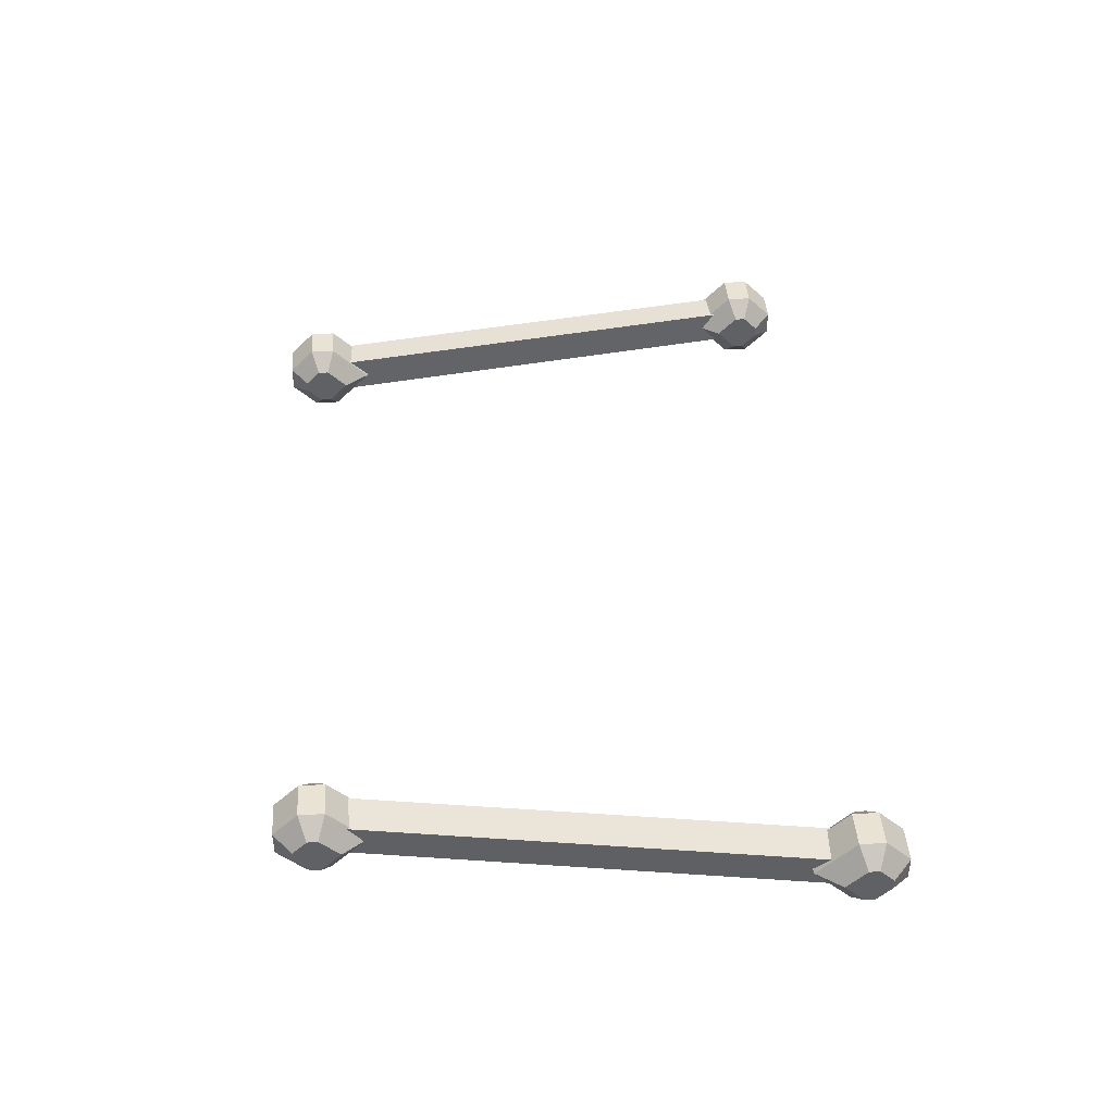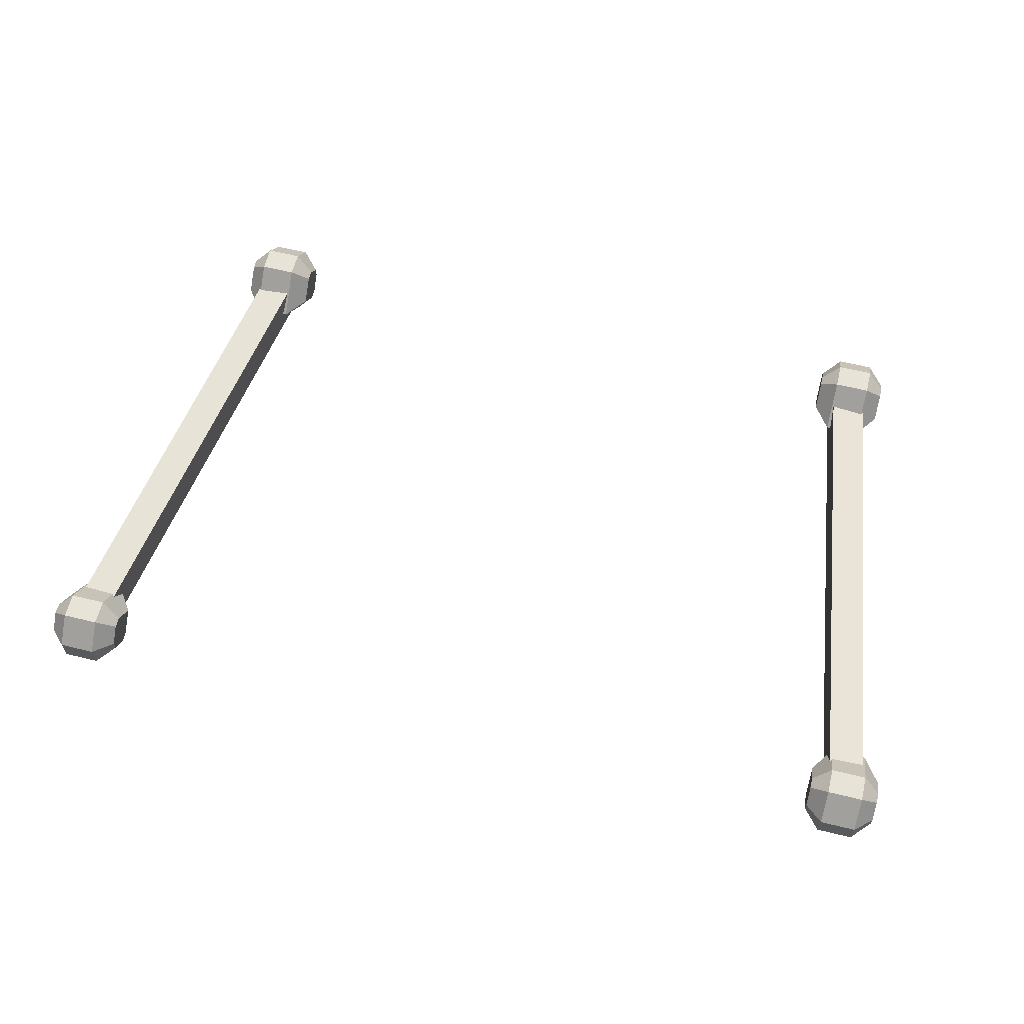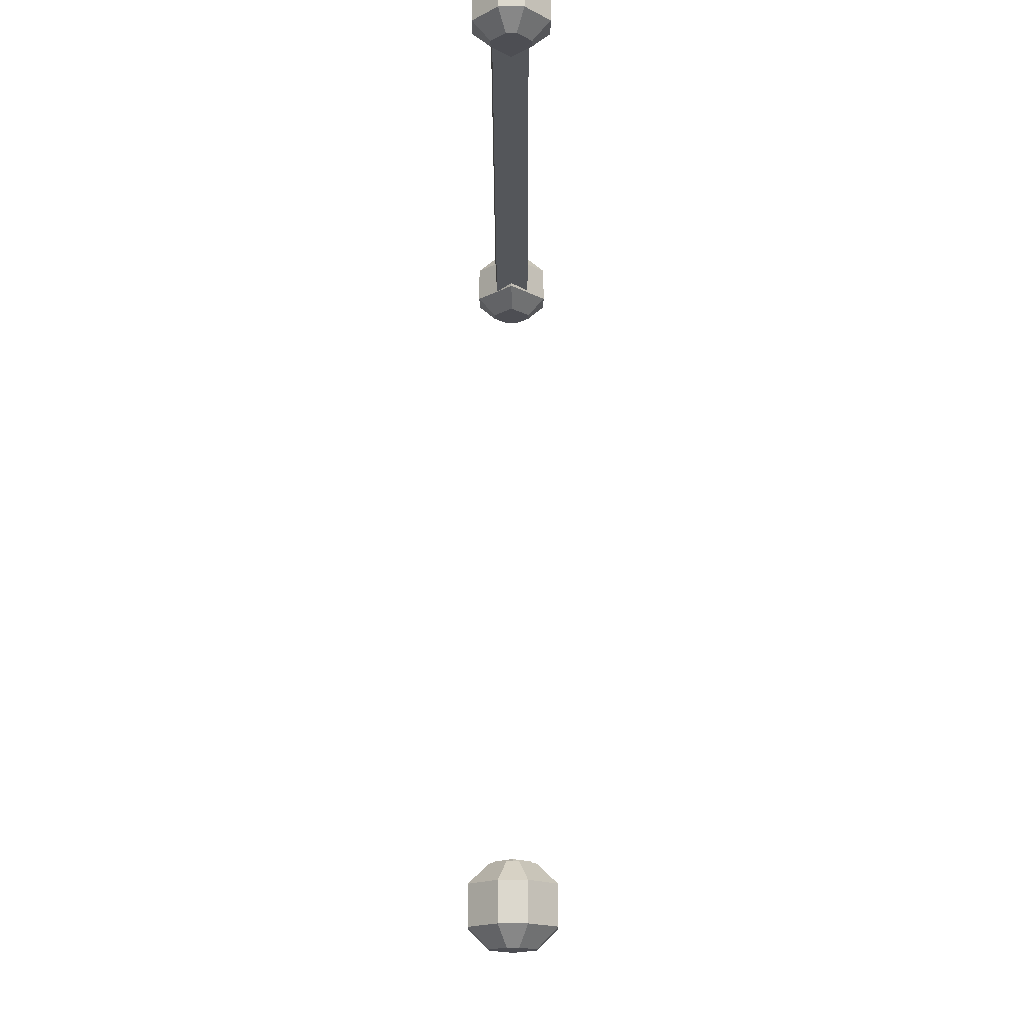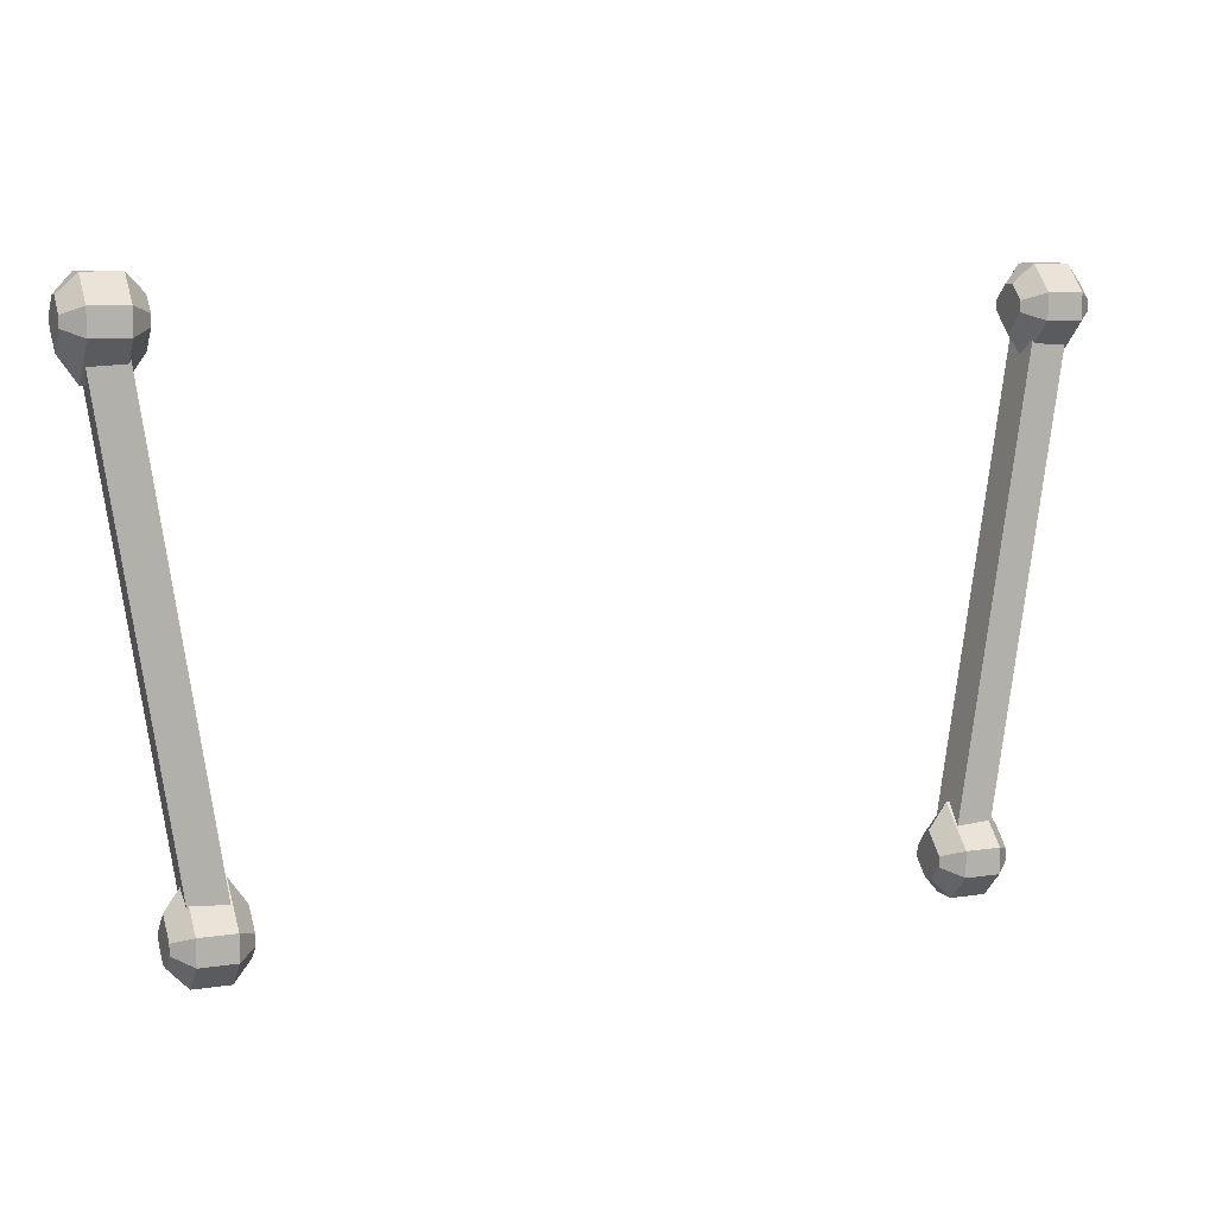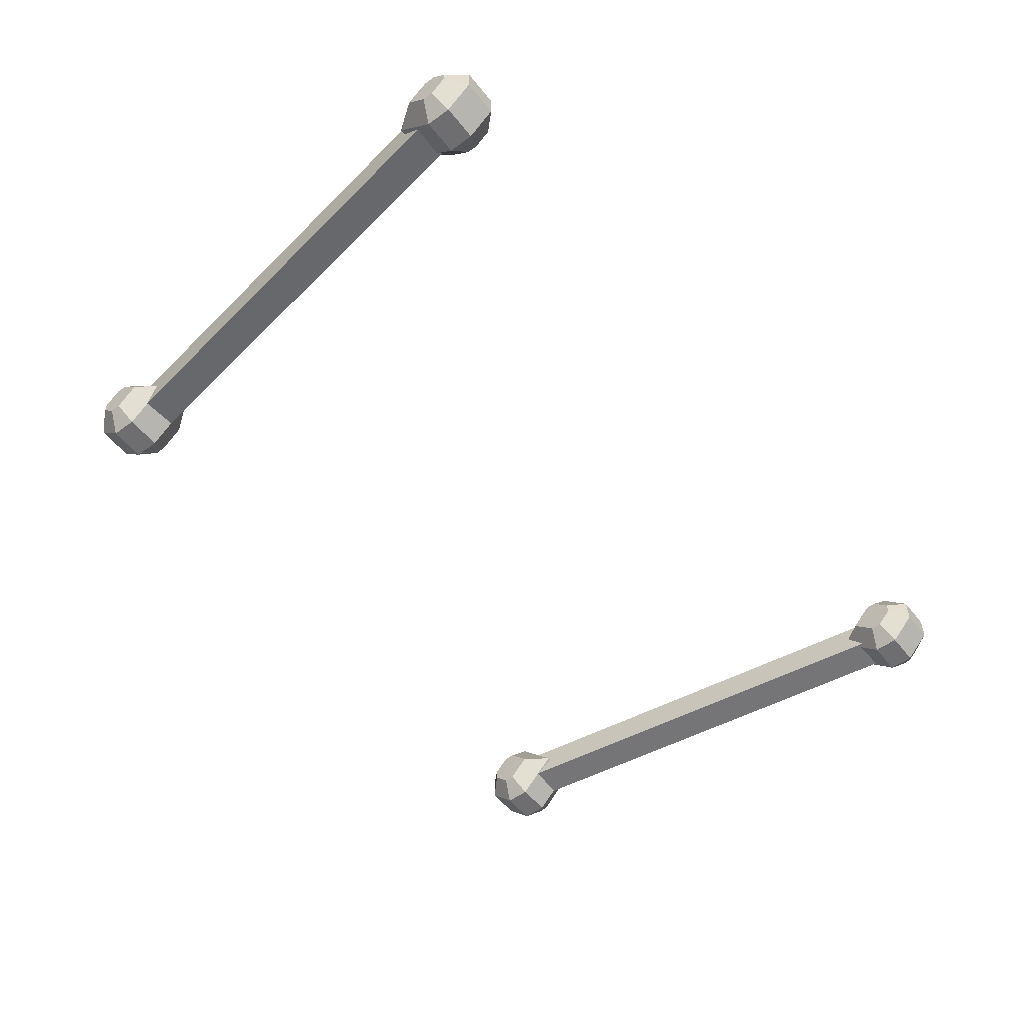
<metadata>
{"format":"obj","ext":"obj","renderer":"f3d","projection":"perspective","resolution":1024,"background":"white","views":[{"elev":42.2,"azim":85.8,"up":"+Z"},{"elev":61.8,"azim":-166.1,"up":"+Z"},{"elev":72.6,"azim":-90.1,"up":"+Y"},{"elev":9.0,"azim":-22.7,"up":"+Y"},{"elev":-54.4,"azim":127.7,"up":"+Z"}]}
</metadata>
<code>
o object1
g object1
v -1.076 0.9461 0.5237
v -1.125 0.9386 0.5212
v -1.123 0.9388 0.4713
v -1.074 0.9463 0.4738
v -0.9706 0.2541 0.5264
v -1.02 0.2466 0.5239
v -1.017 0.2468 0.4739
v -0.9681 0.2543 0.4764
f 4 3 1
f 3 2 1
f 5 6 8
f 6 7 8
f 6 5 2
f 5 1 2
f 7 6 3
f 6 2 3
f 8 7 3
f 8 3 4
f 5 8 1
f 8 4 1
o object2
g object2
v -1.075 0.9806 0.447
v -1.075 1.016 0.4823
v -1.125 1.016 0.4823
v -1.125 0.9806 0.447
v -1.125 0.9452 0.553
v -1.125 0.8922 0.5
v -1.075 0.8922 0.5
v -1.075 0.9452 0.553
v -1.075 0.9806 0.553
v -1.125 0.9806 0.553
v -1.125 0.9452 0.447
v -1.075 0.9452 0.447
v -1.075 1.016 0.5177
v -1.125 1.016 0.5177
v -1.15 0.9556 0.528
v -1.15 0.9276 0.5
v -1.15 0.9556 0.472
v -1.15 0.9702 0.472
v -1.15 0.9909 0.4927
v -1.15 0.9909 0.5073
v -1.15 0.9702 0.528
v -1.05 0.9556 0.472
v -1.05 0.9276 0.5
v -1.05 0.9556 0.528
v -1.05 0.9702 0.528
v -1.05 0.9909 0.5073
v -1.05 0.9909 0.4927
v -1.05 0.9702 0.472
f 12 11 10
f 12 10 9
f 13 14 15
f 13 15 16
f 16 17 13
f 17 18 13
f 19 12 9
f 19 9 20
f 21 10 22
f 10 11 22
f 22 18 17
f 22 17 21
f 23 29 28
f 27 25 23
f 27 26 25
f 25 24 23
f 23 28 27
f 30 36 35
f 34 32 30
f 34 33 32
f 32 31 30
f 30 35 34
f 14 19 20
f 14 20 15
f 31 32 16
f 31 16 15
f 27 28 22
f 27 22 11
f 34 35 21
f 35 10 21
f 28 29 18
f 28 18 22
f 11 12 27
f 12 26 27
f 36 30 20
f 36 20 9
f 25 26 19
f 26 12 19
f 19 14 24
f 19 24 25
f 9 10 35
f 9 35 36
f 29 23 13
f 29 13 18
f 32 33 17
f 32 17 16
f 23 24 13
f 24 14 13
f 21 17 33
f 21 33 34
f 30 31 20
f 31 15 20
o object3
g object3
v -0.025 0.2366 0.447
v -0.025 0.2013 0.4823
v 0.025 0.2013 0.4823
v 0.025 0.2366 0.447
v 0.025 0.272 0.553
v 0.025 0.325 0.5
v -0.025 0.325 0.5
v -0.025 0.272 0.553
v -0.025 0.2366 0.553
v 0.025 0.2366 0.553
v 0.025 0.272 0.447
v -0.025 0.272 0.447
v -0.025 0.2013 0.5177
v 0.025 0.2013 0.5177
v 0.05 0.2616 0.528
v 0.05 0.2896 0.5
v 0.05 0.2616 0.472
v 0.05 0.247 0.472
v 0.05 0.2263 0.4927
v 0.05 0.2263 0.5073
v 0.05 0.247 0.528
v -0.05 0.2616 0.472
v -0.05 0.2896 0.5
v -0.05 0.2616 0.528
v -0.05 0.247 0.528
v -0.05 0.2263 0.5073
v -0.05 0.2263 0.4927
v -0.05 0.247 0.472
f 40 39 37
f 39 38 37
f 41 42 44
f 42 43 44
f 44 45 46
f 44 46 41
f 47 40 48
f 40 37 48
f 49 38 39
f 49 39 50
f 50 46 49
f 46 45 49
f 51 57 56
f 55 53 51
f 55 54 53
f 53 52 51
f 51 56 55
f 58 64 63
f 62 60 58
f 62 61 60
f 60 59 58
f 58 63 62
f 42 47 43
f 47 48 43
f 59 60 44
f 59 44 43
f 55 56 39
f 56 50 39
f 62 63 38
f 62 38 49
f 56 57 50
f 57 46 50
f 39 40 54
f 39 54 55
f 64 58 37
f 58 48 37
f 53 54 47
f 54 40 47
f 47 42 52
f 47 52 53
f 37 38 64
f 38 63 64
f 57 51 46
f 51 41 46
f 60 61 44
f 61 45 44
f 51 52 41
f 52 42 41
f 49 45 62
f 45 61 62
f 58 59 48
f 59 43 48
o object4
g object4
v 0.07602 0.9461 0.5237
v 0.1254 0.9386 0.5212
v 0.1229 0.9388 0.4713
v 0.07351 0.9463 0.4738
v -0.0294 0.2541 0.5264
v 0.01997 0.2466 0.5239
v 0.01746 0.2468 0.4739
v -0.03191 0.2543 0.4764
f 65 66 67
f 65 67 68
f 72 71 70
f 72 70 69
f 66 65 69
f 66 69 70
f 67 66 71
f 66 70 71
f 68 67 72
f 67 71 72
f 65 68 69
f 68 72 69
o object5
g object5
v -0.975 0.2366 0.447
v -0.975 0.2013 0.4823
v -1.025 0.2013 0.4823
v -1.025 0.2366 0.447
v -1.025 0.272 0.553
v -1.025 0.325 0.5
v -0.975 0.325 0.5
v -0.975 0.272 0.553
v -0.975 0.2366 0.553
v -1.025 0.2366 0.553
v -1.025 0.272 0.447
v -0.975 0.272 0.447
v -0.975 0.2013 0.5177
v -1.025 0.2013 0.5177
v -1.05 0.2616 0.528
v -1.05 0.2896 0.5
v -1.05 0.2616 0.472
v -1.05 0.247 0.472
v -1.05 0.2263 0.4927
v -1.05 0.2263 0.5073
v -1.05 0.247 0.528
v -0.95 0.2616 0.472
v -0.95 0.2896 0.5
v -0.95 0.2616 0.528
v -0.95 0.247 0.528
v -0.95 0.2263 0.5073
v -0.95 0.2263 0.4927
v -0.95 0.247 0.472
f 73 74 76
f 74 75 76
f 80 79 77
f 79 78 77
f 77 82 81
f 77 81 80
f 84 73 83
f 73 76 83
f 86 75 74
f 86 74 85
f 85 81 86
f 81 82 86
f 92 93 87
f 87 89 91
f 89 90 91
f 87 88 89
f 91 92 87
f 99 100 94
f 94 96 98
f 96 97 98
f 94 95 96
f 98 99 94
f 79 84 78
f 84 83 78
f 79 80 95
f 80 96 95
f 75 86 91
f 86 92 91
f 85 74 99
f 85 99 98
f 86 82 92
f 82 93 92
f 91 90 76
f 91 76 75
f 73 84 94
f 73 94 100
f 83 76 90
f 83 90 89
f 89 88 83
f 88 78 83
f 100 99 73
f 99 74 73
f 82 77 87
f 82 87 93
f 80 81 97
f 80 97 96
f 77 78 88
f 77 88 87
f 98 97 85
f 97 81 85
f 84 79 95
f 84 95 94
o object6
g object6
v 0.075 0.9806 0.447
v 0.075 1.016 0.4823
v 0.125 1.016 0.4823
v 0.125 0.9806 0.447
v 0.125 0.9452 0.553
v 0.125 0.8922 0.5
v 0.075 0.8922 0.5
v 0.075 0.9452 0.553
v 0.075 0.9806 0.553
v 0.125 0.9806 0.553
v 0.125 0.9452 0.447
v 0.075 0.9452 0.447
v 0.075 1.016 0.5177
v 0.125 1.016 0.5177
v 0.15 0.9556 0.528
v 0.15 0.9276 0.5
v 0.15 0.9556 0.472
v 0.15 0.9702 0.472
v 0.15 0.9909 0.4927
v 0.15 0.9909 0.5073
v 0.15 0.9702 0.528
v 0.05 0.9556 0.472
v 0.05 0.9276 0.5
v 0.05 0.9556 0.528
v 0.05 0.9702 0.528
v 0.05 0.9909 0.5073
v 0.05 0.9909 0.4927
v 0.05 0.9702 0.472
f 101 102 103
f 101 103 104
f 108 107 106
f 108 106 105
f 105 110 108
f 110 109 108
f 112 101 104
f 112 104 111
f 114 103 113
f 103 102 113
f 113 109 110
f 113 110 114
f 120 121 115
f 115 117 119
f 117 118 119
f 115 116 117
f 119 120 115
f 127 128 122
f 122 124 126
f 124 125 126
f 122 123 124
f 126 127 122
f 107 112 111
f 107 111 106
f 107 108 123
f 108 124 123
f 103 114 120
f 103 120 119
f 113 102 126
f 102 127 126
f 114 110 121
f 114 121 120
f 119 118 103
f 118 104 103
f 101 112 128
f 112 122 128
f 111 104 117
f 104 118 117
f 117 116 111
f 116 106 111
f 128 127 102
f 128 102 101
f 110 105 121
f 105 115 121
f 108 109 124
f 109 125 124
f 105 106 116
f 105 116 115
f 126 125 109
f 126 109 113
f 112 107 123
f 112 123 122

</code>
